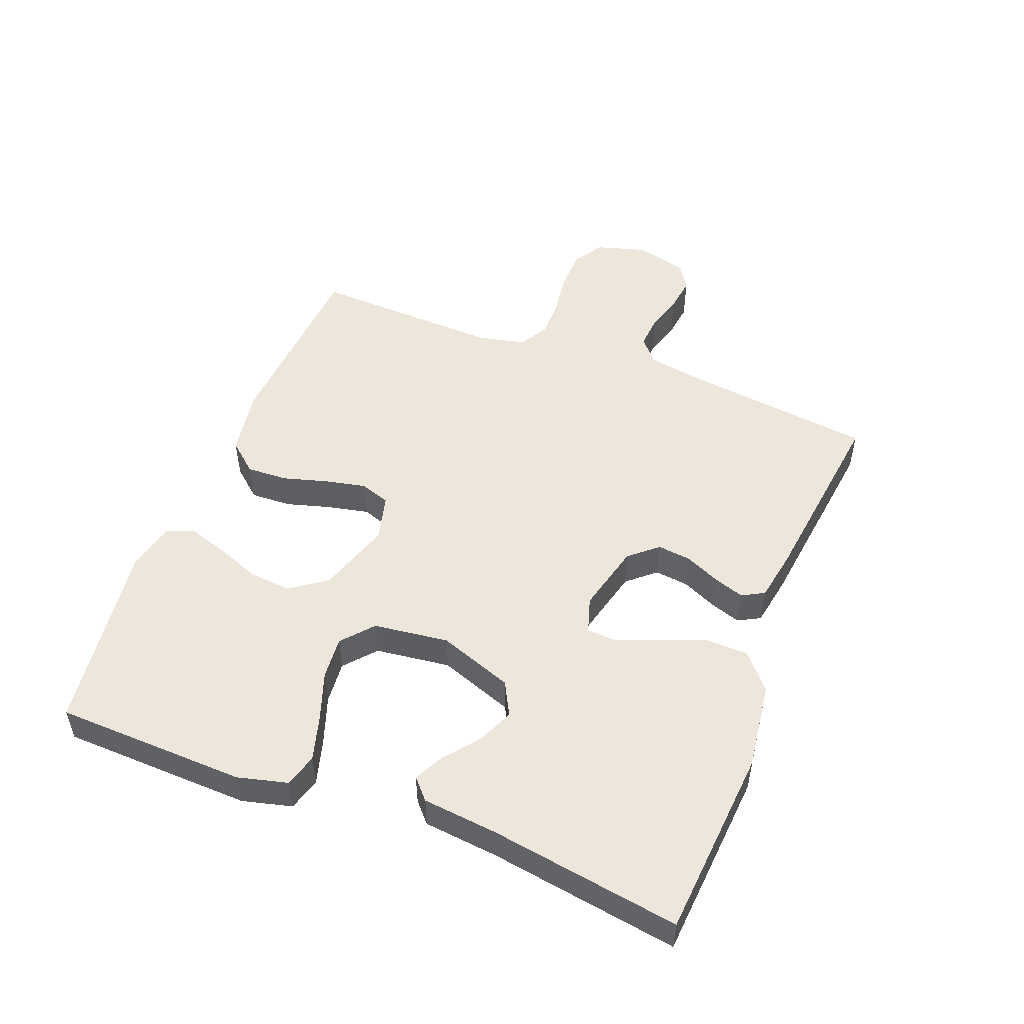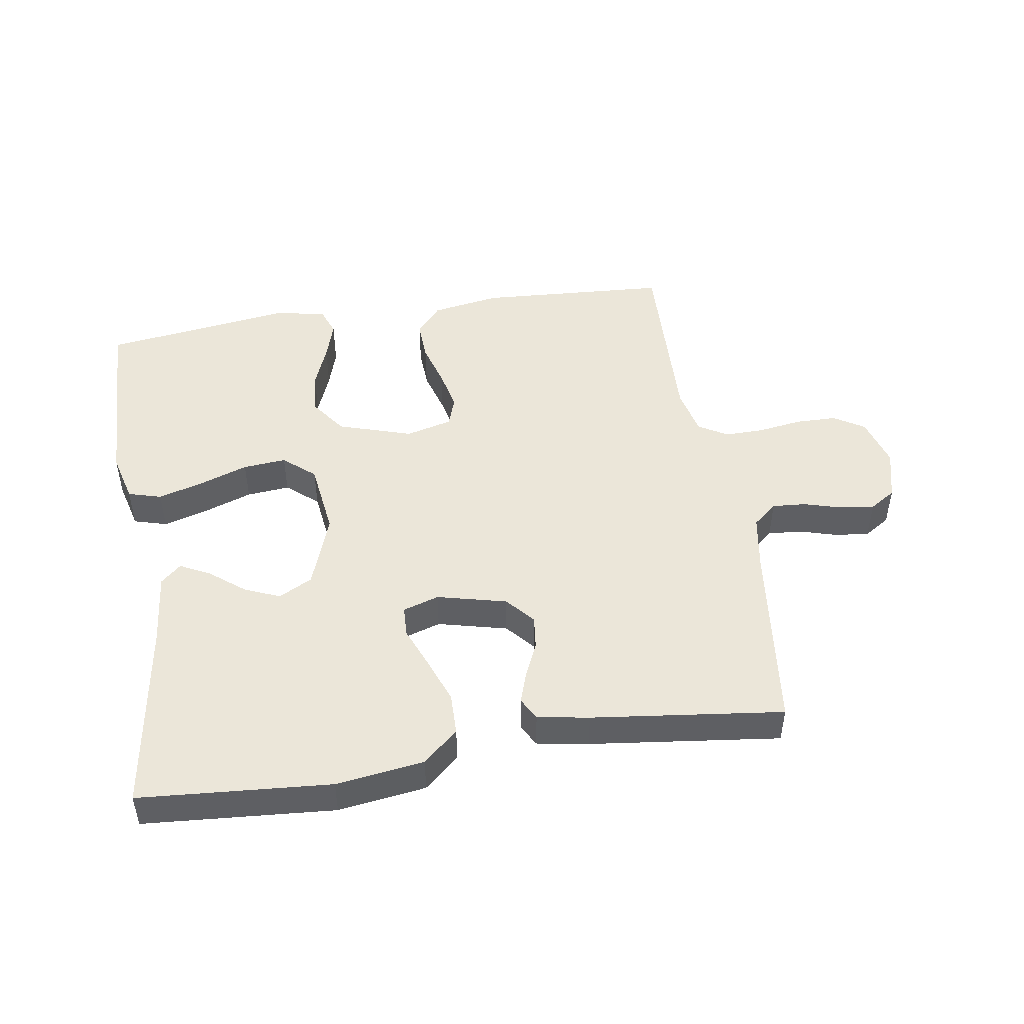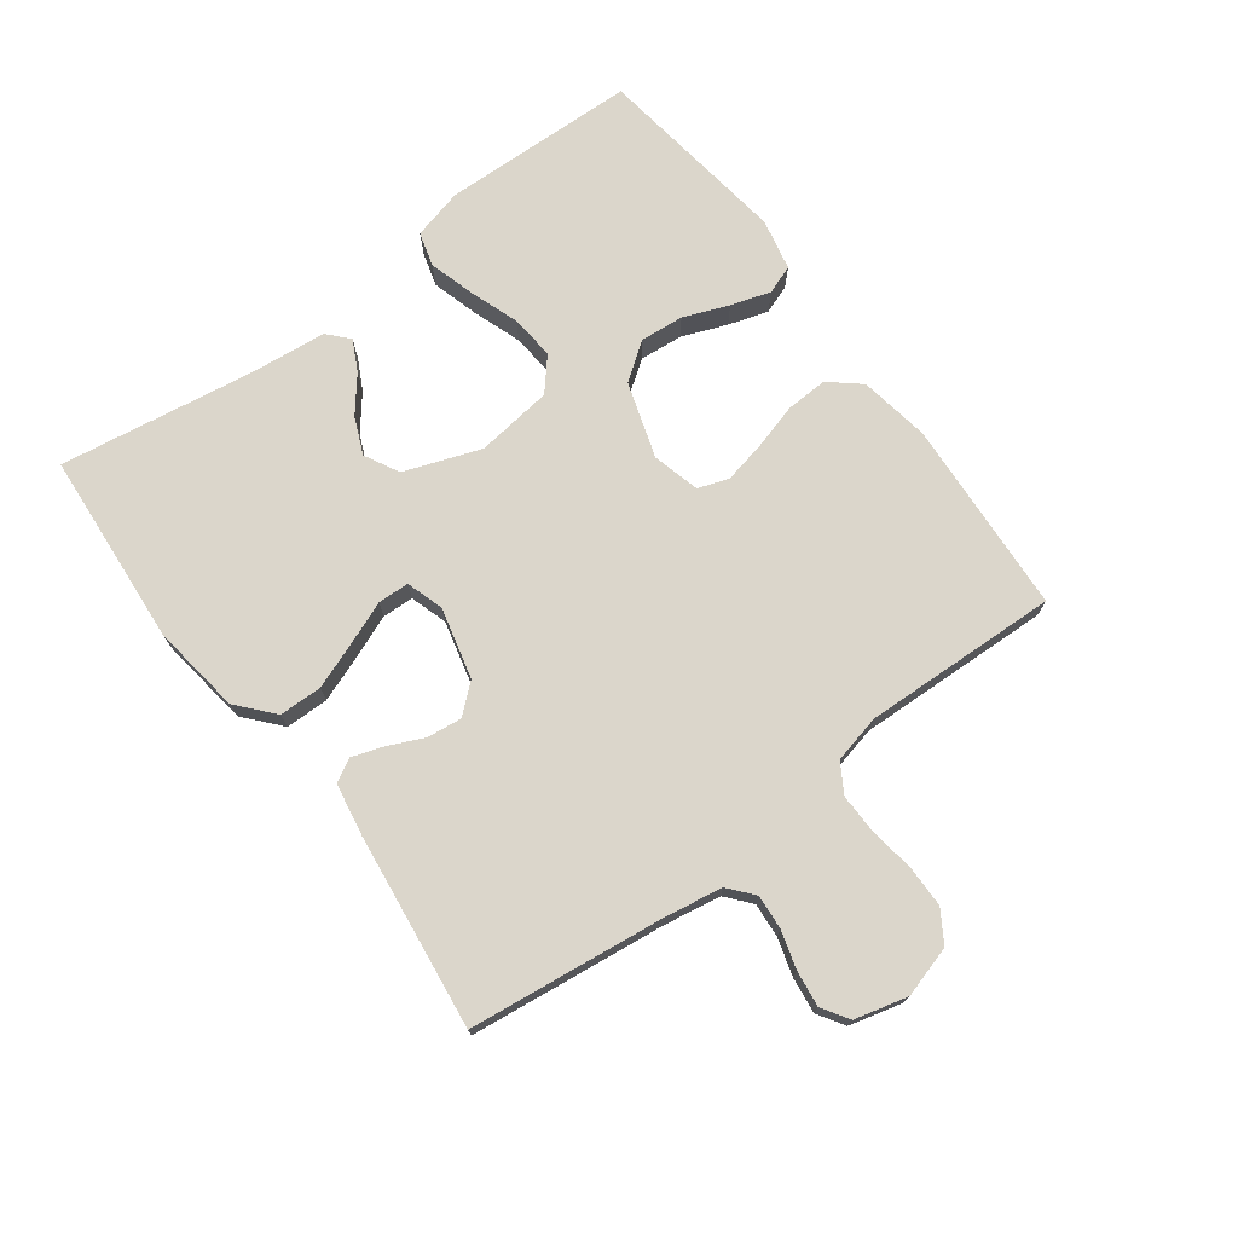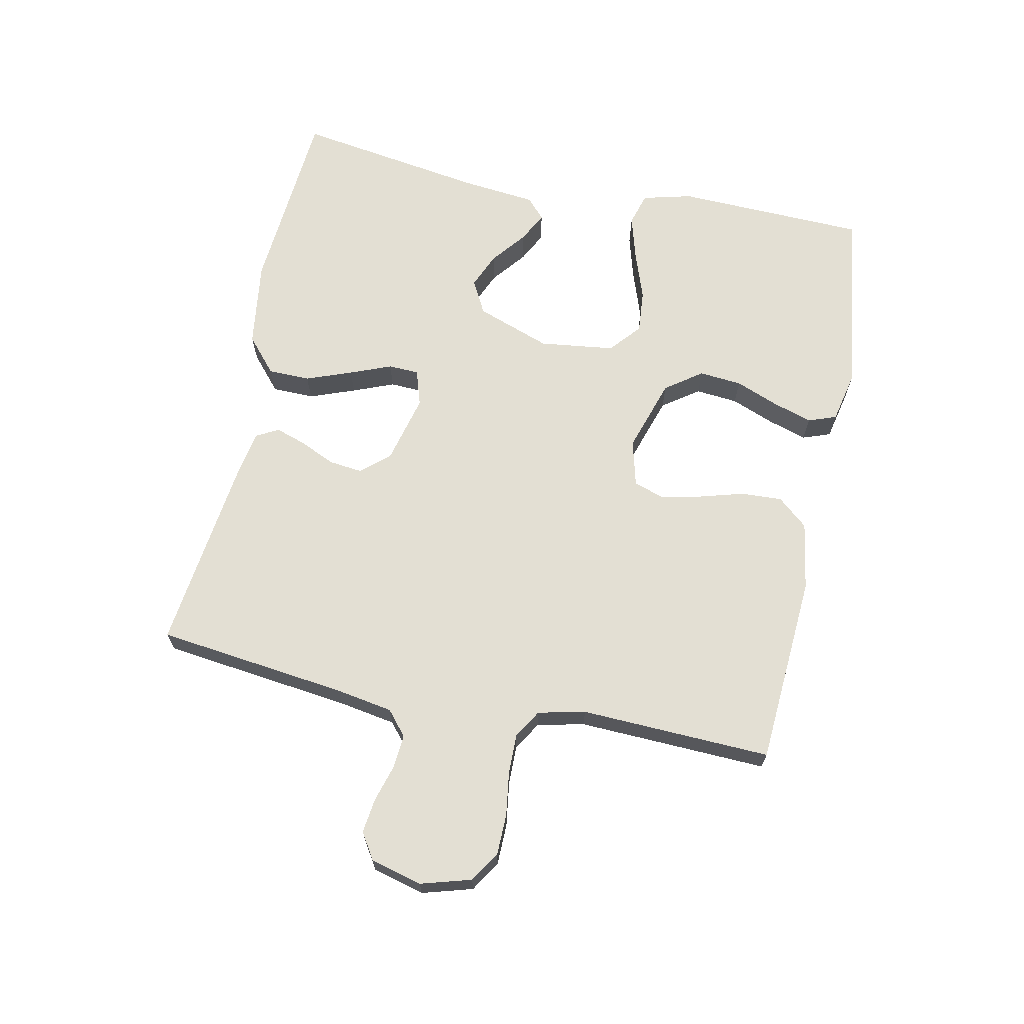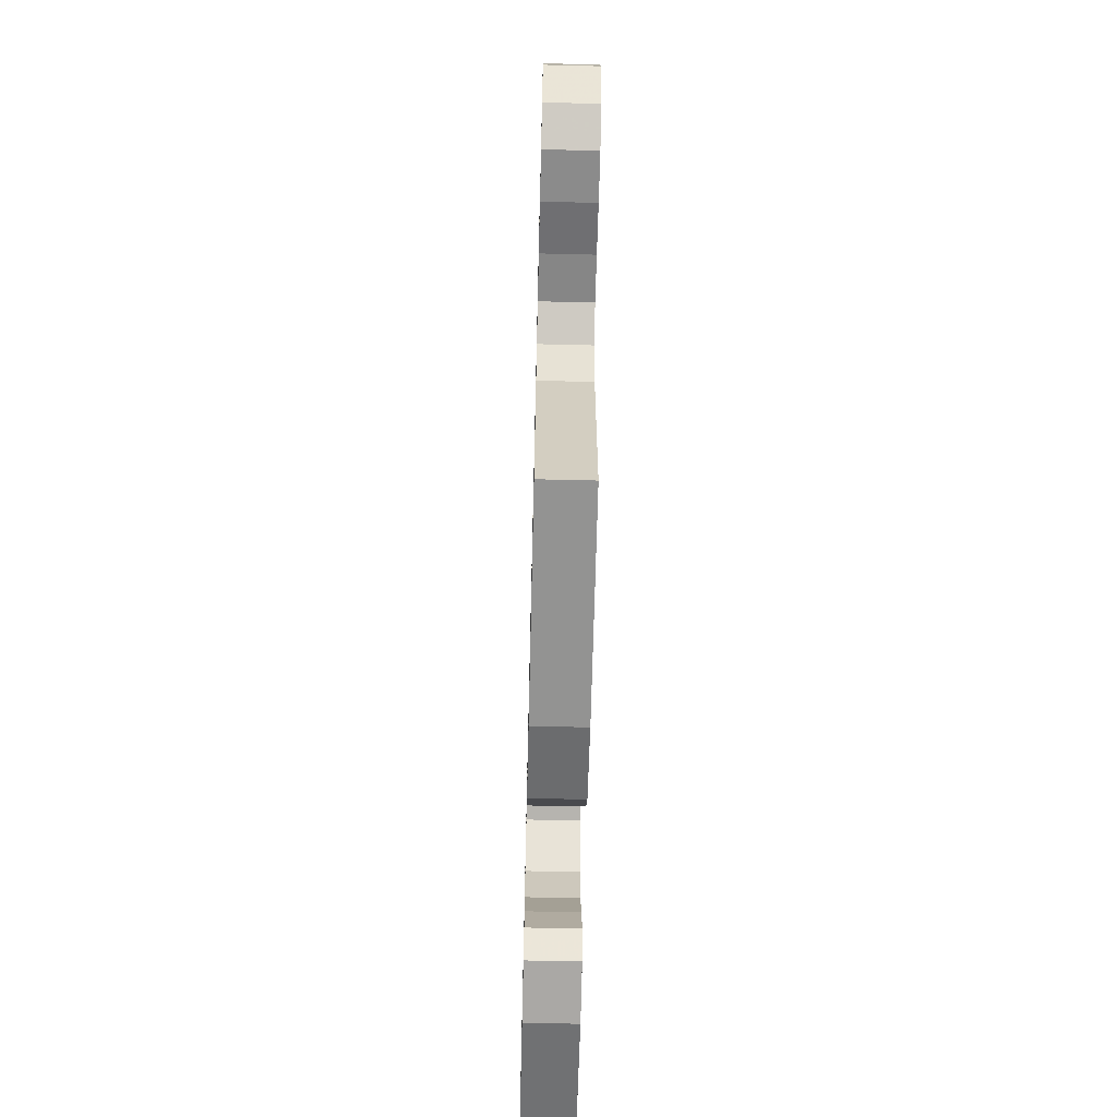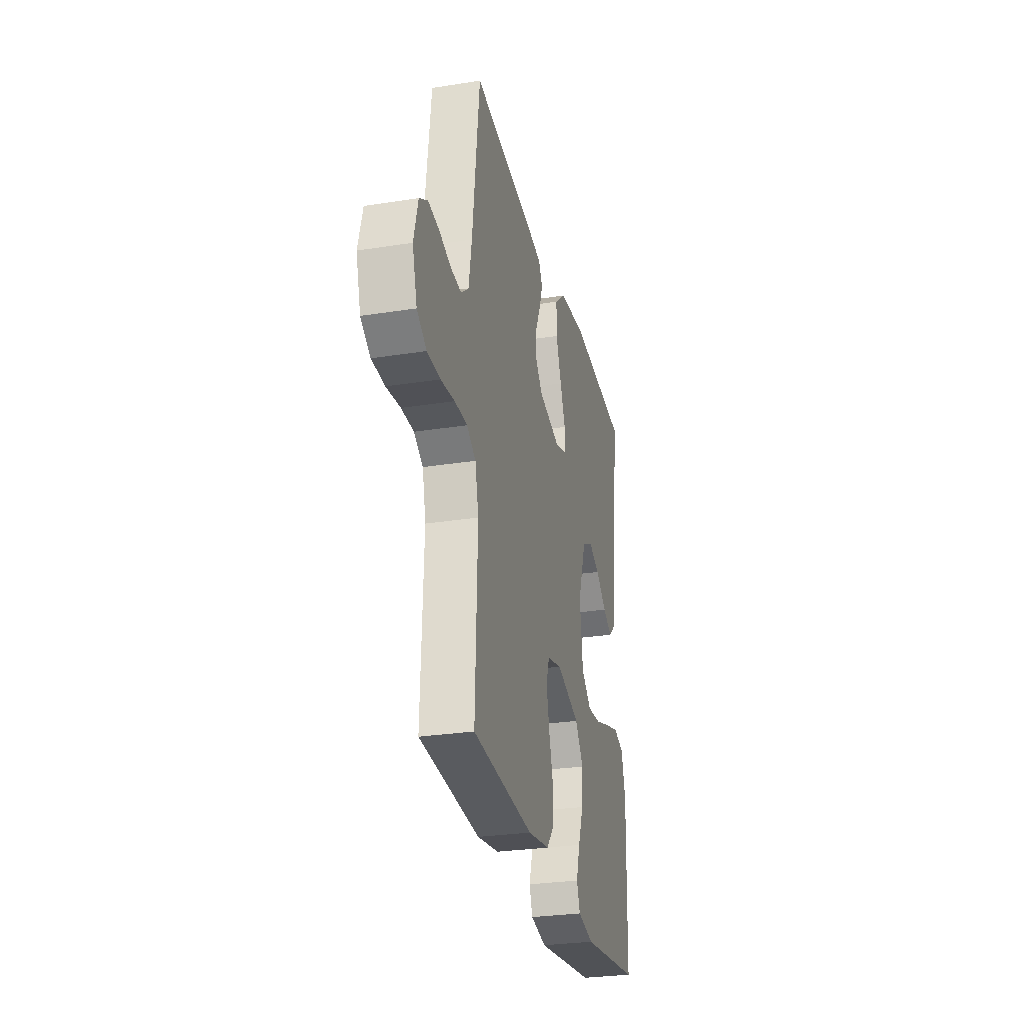
<metadata>
{"format":"obj","ext":"obj","renderer":"f3d","projection":"perspective","resolution":1024,"background":"white","views":[{"elev":50.9,"azim":-68.7,"up":"+Y"},{"elev":47.9,"azim":-9.1,"up":"+Y"},{"elev":73.5,"azim":53.3,"up":"+Y"},{"elev":67.1,"azim":101.8,"up":"+Y"},{"elev":-63.0,"azim":88.6,"up":"+Z"},{"elev":-28.7,"azim":103.3,"up":"+Z"}]}
</metadata>
<code>
v -0.5 0.07 0.5
v -0.2 0.07 0.523
v -0.062 0.07 0.504
v -0.007 0.07 0.456
v -0.006 0.07 0.39
v -0.033 0.07 0.318
v -0.059 0.07 0.253
v -0.057 0.07 0.205
v 0 0.07 0.187
v 0.109 0.07 0.214
v 0.147 0.07 0.258
v 0.141 0.07 0.311
v 0.116 0.07 0.366
v 0.1 0.07 0.414
v 0.119 0.07 0.449
v 0.2 0.07 0.463
v 0.5 0.07 0.5
v 0.536 0.07 0.2
v 0.551 0.07 0.111
v 0.589 0.07 0.079
v 0.642 0.07 0.083
v 0.7 0.07 0.1
v 0.755 0.07 0.107
v 0.796 0.07 0.081
v 0.817 0.07 0
v 0.794 0.07 -0.079
v 0.746 0.07 -0.109
v 0.682 0.07 -0.11
v 0.613 0.07 -0.1
v 0.551 0.07 -0.099
v 0.506 0.07 -0.126
v 0.489 0.07 -0.2
v 0.5 0.07 -0.5
v 0.2 0.07 -0.519
v 0.092 0.07 -0.501
v 0.052 0.07 -0.454
v 0.055 0.07 -0.39
v 0.075 0.07 -0.32
v 0.089 0.07 -0.255
v 0.073 0.07 -0.208
v 0 0.07 -0.189
v -0.116 0.07 -0.226
v -0.157 0.07 -0.283
v -0.151 0.07 -0.35
v -0.124 0.07 -0.419
v -0.105 0.07 -0.48
v -0.121 0.07 -0.524
v -0.2 0.07 -0.541
v -0.5 0.07 -0.5
v -0.509 0.07 -0.2
v -0.489 0.07 -0.122
v -0.437 0.07 -0.107
v -0.367 0.07 -0.127
v -0.29 0.07 -0.154
v -0.222 0.07 -0.16
v -0.173 0.07 -0.118
v -0.158 0.07 0
v -0.2 0.07 0.117
v -0.253 0.07 0.145
v -0.309 0.07 0.121
v -0.363 0.07 0.078
v -0.41 0.07 0.054
v -0.442 0.07 0.083
v -0.454 0.07 0.2
v -0.5 0 0.5
v -0.2 0 0.523
v -0.062 0 0.504
v -0.007 0 0.456
v -0.006 0 0.39
v -0.033 0 0.318
v -0.059 0 0.253
v -0.057 0 0.205
v 0 0 0.187
v 0.109 0 0.214
v 0.147 0 0.258
v 0.141 0 0.311
v 0.116 0 0.366
v 0.1 0 0.414
v 0.119 0 0.449
v 0.2 0 0.463
v 0.5 0 0.5
v 0.536 0 0.2
v 0.551 0 0.111
v 0.589 0 0.079
v 0.642 0 0.083
v 0.7 0 0.1
v 0.755 0 0.107
v 0.796 0 0.081
v 0.817 0 0
v 0.794 0 -0.079
v 0.746 0 -0.109
v 0.682 0 -0.11
v 0.613 0 -0.1
v 0.551 0 -0.099
v 0.506 0 -0.126
v 0.489 0 -0.2
v 0.5 0 -0.5
v 0.2 0 -0.519
v 0.092 0 -0.501
v 0.052 0 -0.454
v 0.055 0 -0.39
v 0.075 0 -0.32
v 0.089 0 -0.255
v 0.073 0 -0.208
v 0 0 -0.189
v -0.116 0 -0.226
v -0.157 0 -0.283
v -0.151 0 -0.35
v -0.124 0 -0.419
v -0.105 0 -0.48
v -0.121 0 -0.524
v -0.2 0 -0.541
v -0.5 0 -0.5
v -0.509 0 -0.2
v -0.489 0 -0.122
v -0.437 0 -0.107
v -0.367 0 -0.127
v -0.29 0 -0.154
v -0.222 0 -0.16
v -0.173 0 -0.118
v -0.158 0 0
v -0.2 0 0.117
v -0.253 0 0.145
v -0.309 0 0.121
v -0.363 0 0.078
v -0.41 0 0.054
v -0.442 0 0.083
v -0.454 0 0.2
f 61 62 63 64
f 60 61 64 1
f 59 60 1 2
f 58 59 2 3
f 57 58 3 4
f 56 57 4
f 51 52 53 54
f 49 50 51 54
f 49 54 55
f 48 49 55 56
f 44 45 46 47
f 44 47 48
f 43 44 48 56
f 35 36 37 38
f 35 38 39
f 32 33 34 35
f 31 32 35 39
f 30 31 39 40
f 26 27 28 29
f 26 29 30
f 25 26 30
f 21 22 23 24
f 20 21 24 25
f 15 16 17 18
f 15 18 19
f 12 13 14 15
f 12 15 19 20
f 4 5 6 7
f 56 4 7
f 42 43 56 7
f 25 30 40 41
f 20 25 41
f 11 12 20
f 10 11 20 41
f 9 10 41 42
f 42 7 8
f 8 9 42
f 128 127 126 125
f 65 128 125 124
f 66 65 124 123
f 67 66 123 122
f 68 67 122 121
f 68 121 120
f 118 117 116 115
f 118 115 114 113
f 119 118 113
f 120 119 113 112
f 111 110 109 108
f 112 111 108
f 120 112 108 107
f 102 101 100 99
f 103 102 99
f 99 98 97 96
f 103 99 96 95
f 104 103 95 94
f 93 92 91 90
f 94 93 90
f 94 90 89
f 88 87 86 85
f 89 88 85 84
f 82 81 80 79
f 83 82 79
f 79 78 77 76
f 84 83 79 76
f 71 70 69 68
f 71 68 120
f 71 120 107 106
f 105 104 94 89
f 105 89 84
f 84 76 75
f 105 84 75 74
f 106 105 74 73
f 72 71 106
f 106 73 72
f 1 65 66 2
f 2 66 67 3
f 3 67 68 4
f 4 68 69 5
f 5 69 70 6
f 6 70 71 7
f 7 71 72 8
f 8 72 73 9
f 9 73 74 10
f 10 74 75 11
f 11 75 76 12
f 12 76 77 13
f 13 77 78 14
f 14 78 79 15
f 15 79 80 16
f 16 80 81 17
f 17 81 82 18
f 18 82 83 19
f 19 83 84 20
f 20 84 85 21
f 21 85 86 22
f 22 86 87 23
f 23 87 88 24
f 24 88 89 25
f 25 89 90 26
f 26 90 91 27
f 27 91 92 28
f 28 92 93 29
f 29 93 94 30
f 30 94 95 31
f 31 95 96 32
f 32 96 97 33
f 33 97 98 34
f 34 98 99 35
f 35 99 100 36
f 36 100 101 37
f 37 101 102 38
f 38 102 103 39
f 39 103 104 40
f 40 104 105 41
f 41 105 106 42
f 42 106 107 43
f 43 107 108 44
f 44 108 109 45
f 45 109 110 46
f 46 110 111 47
f 47 111 112 48
f 48 112 113 49
f 49 113 114 50
f 50 114 115 51
f 51 115 116 52
f 52 116 117 53
f 53 117 118 54
f 54 118 119 55
f 55 119 120 56
f 56 120 121 57
f 57 121 122 58
f 58 122 123 59
f 59 123 124 60
f 60 124 125 61
f 61 125 126 62
f 62 126 127 63
f 63 127 128 64
f 64 128 65 1

</code>
